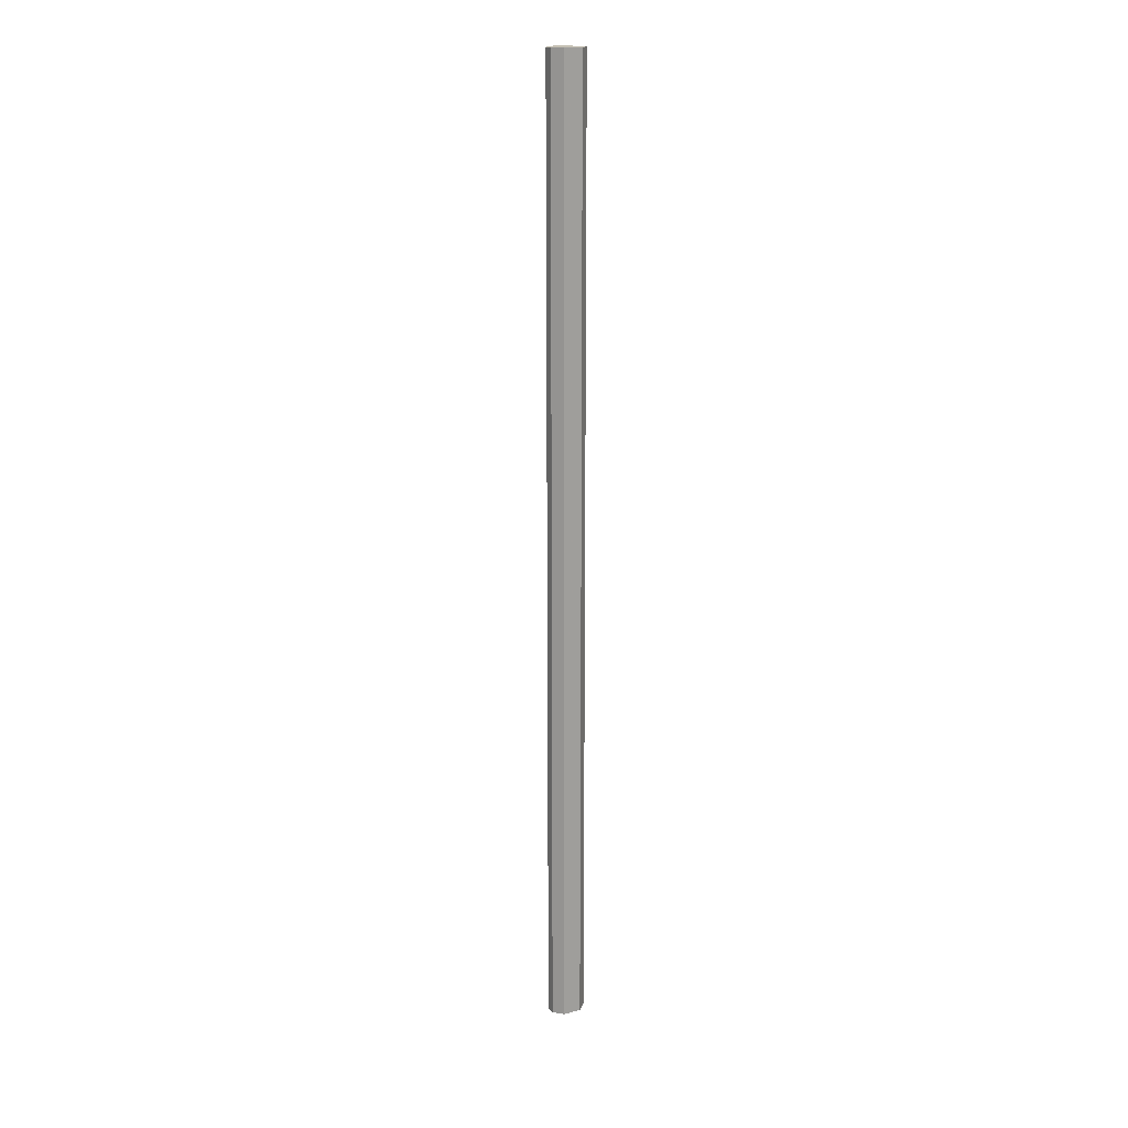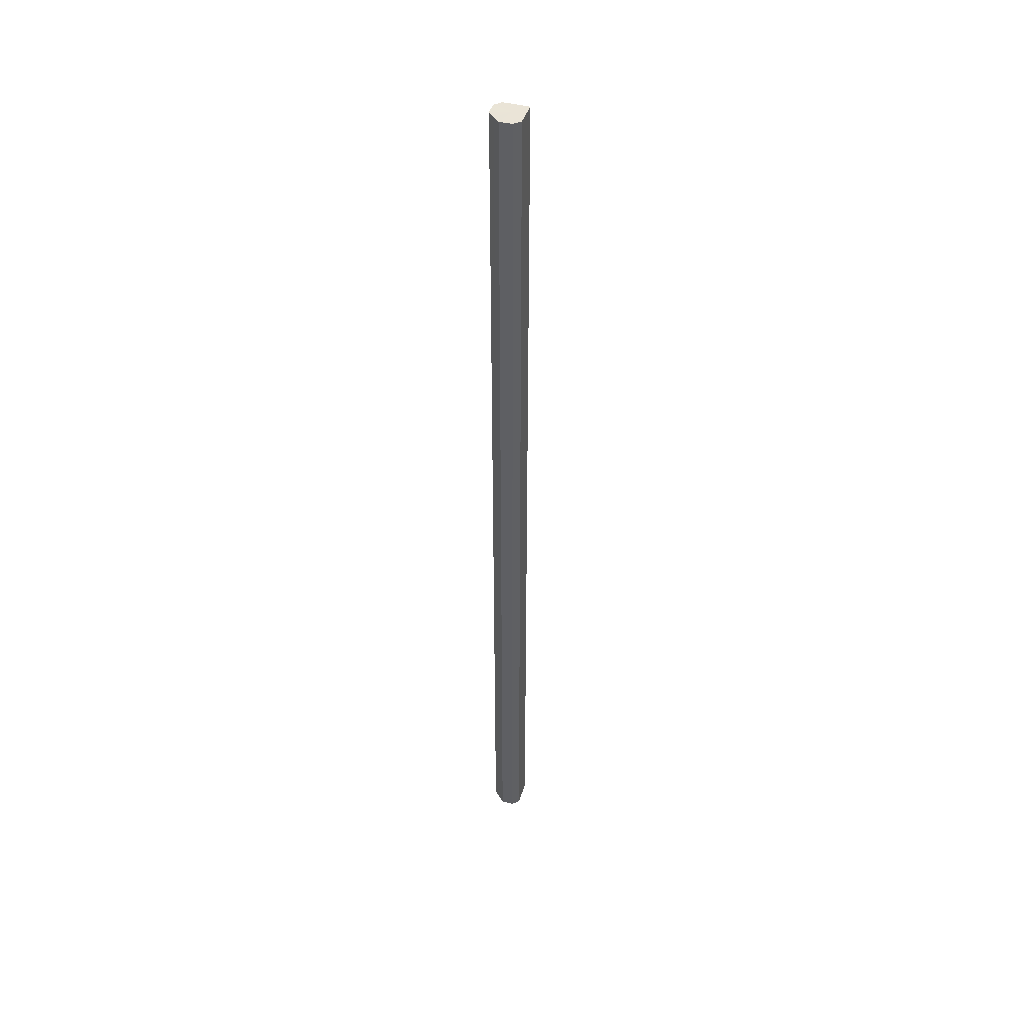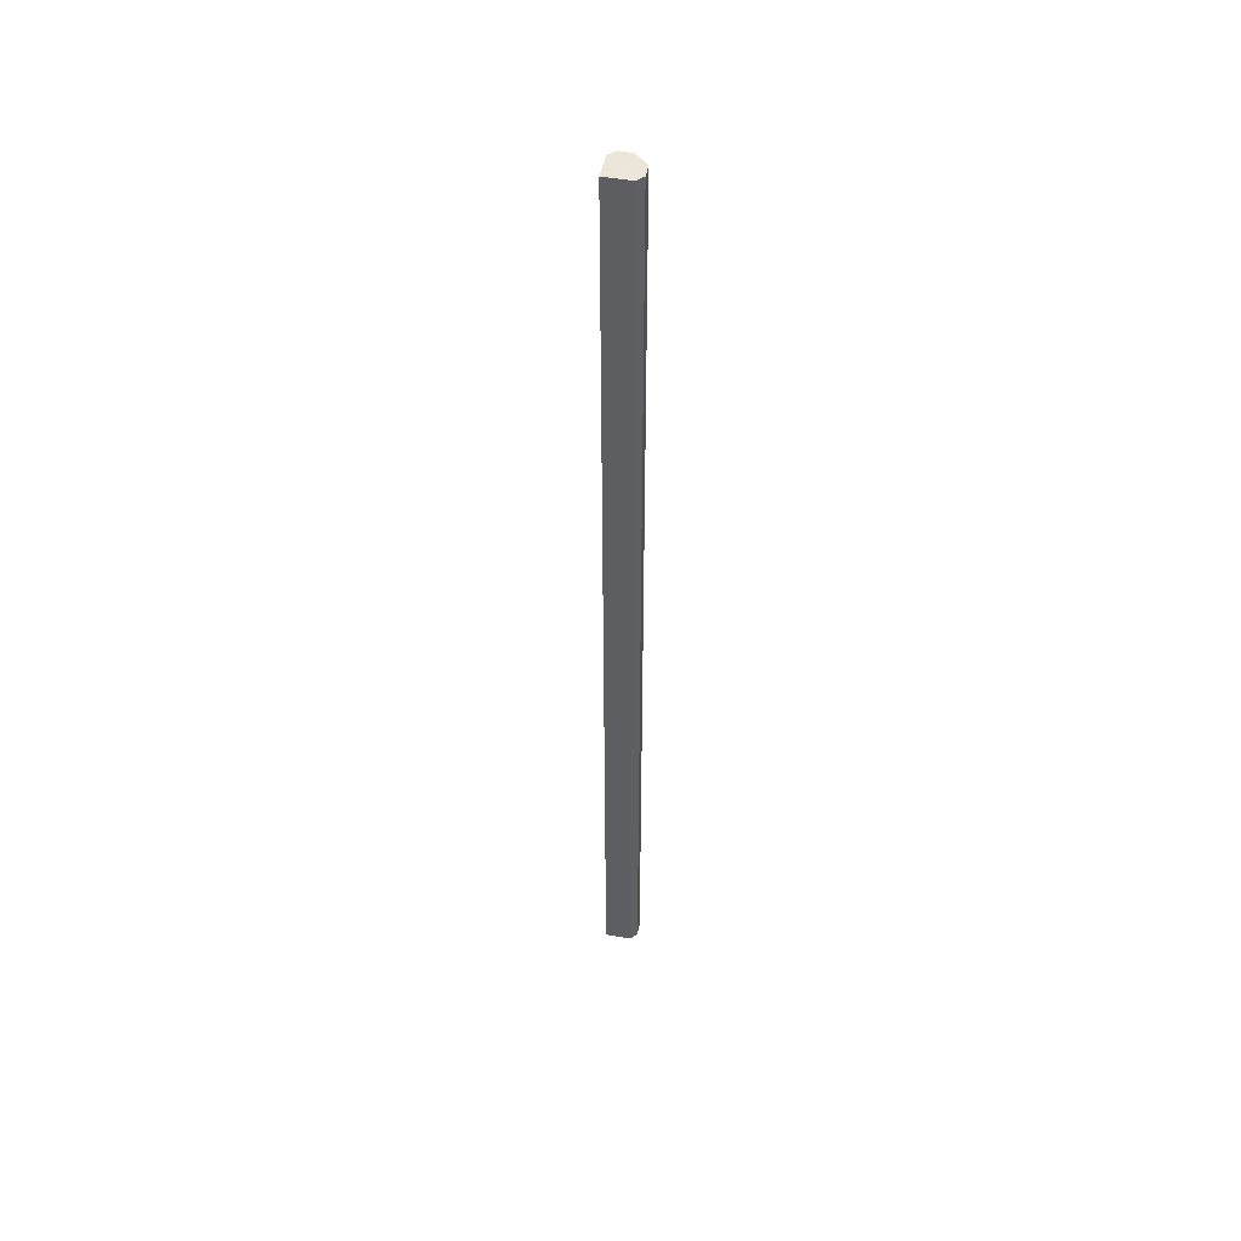
<metadata>
{"format":"obj","ext":"obj","renderer":"f3d","projection":"perspective","resolution":1024,"background":"white","views":[{"elev":18.3,"azim":62.5,"up":"+Z"},{"elev":43.7,"azim":152.1,"up":"+Z"},{"elev":48.5,"azim":-33.7,"up":"+Z"}]}
</metadata>
<code>
o 3154
v 2161 1884 20
v 2161 1884 20
v 2161 1884 21.07
v 2161 1884 20
v 2161 1884 21.07
v 2161 1884 20
v 2161 1884 21.07
v 2161 1884 20
v 2161 1884 21.07
v 2160 1884 20
v 2160 1884 21.07
v 2161 1884 20
v 2161 1884 21.07
v 2161 1884 20
v 2161 1884 21.07
v 2161 1884 20
v 2161 1884 21.07
v 2161 1884 20
v 2161 1884 21.07
v 2161 1884 20
v 2161 1884 21.07
v 2160 1884 20
v 2161 1884 21.07
v 2161 1884 20
v 2161 1884 21.07
v 2161 1884 20
v 2161 1884 21.07
v 2161 1884 20
v 2161 1884 21.07
v 2161 1884 20
v 2161 1884 21.07
v 2161 1884 20
v 2161 1884 21.07
v 2161 1884 20
v 2161 1884 21.07
v 2161 1884 20
v 2161 1884 21.07
v 2161 1884 20
v 2161 1884 21.07
v 2160 1884 20
v 2160 1884 21.07
v 2161 1884 20
v 2161 1884 20
v 2161 1884 20
v 2161 1884 20
v 2161 1884 20
v 2161 1884 20
v 2161 1884 20
v 2161 1884 20
v 2161 1884 20
v 2161 1884 20
v 2161 1884 21.07
v 2161 1884 21.07
v 2161 1884 21.07
v 2161 1884 21.07
v 2161 1884 21.07
v 2160 1884 21.07
v 2161 1884 21.07
v 2161 1884 21.07
v 2161 1884 21.07
v 2161 1884 21.07
v 2161 1884 21.07
f 1 2 3
f 2 4 5
f 6 1 7
f 4 8 9
f 10 6 11
f 8 12 13
f 12 14 15
f 11 16 17
f 14 18 19
f 18 20 21
f 20 22 23
f 17 24 25
f 25 26 27
f 27 28 29
f 29 30 31
f 31 32 33
f 33 34 35
f 35 36 37
f 37 38 39
f 39 40 41
f 42 40 43
f 42 44 40
f 42 43 45
f 42 46 44
f 42 45 47
f 42 48 46
f 42 47 49
f 42 50 48
f 42 49 51
f 42 51 50
f 52 53 54
f 52 55 53
f 52 54 56
f 52 57 55
f 52 56 58
f 52 59 57
f 52 58 60
f 52 61 59
f 52 60 62
f 52 62 61

</code>
